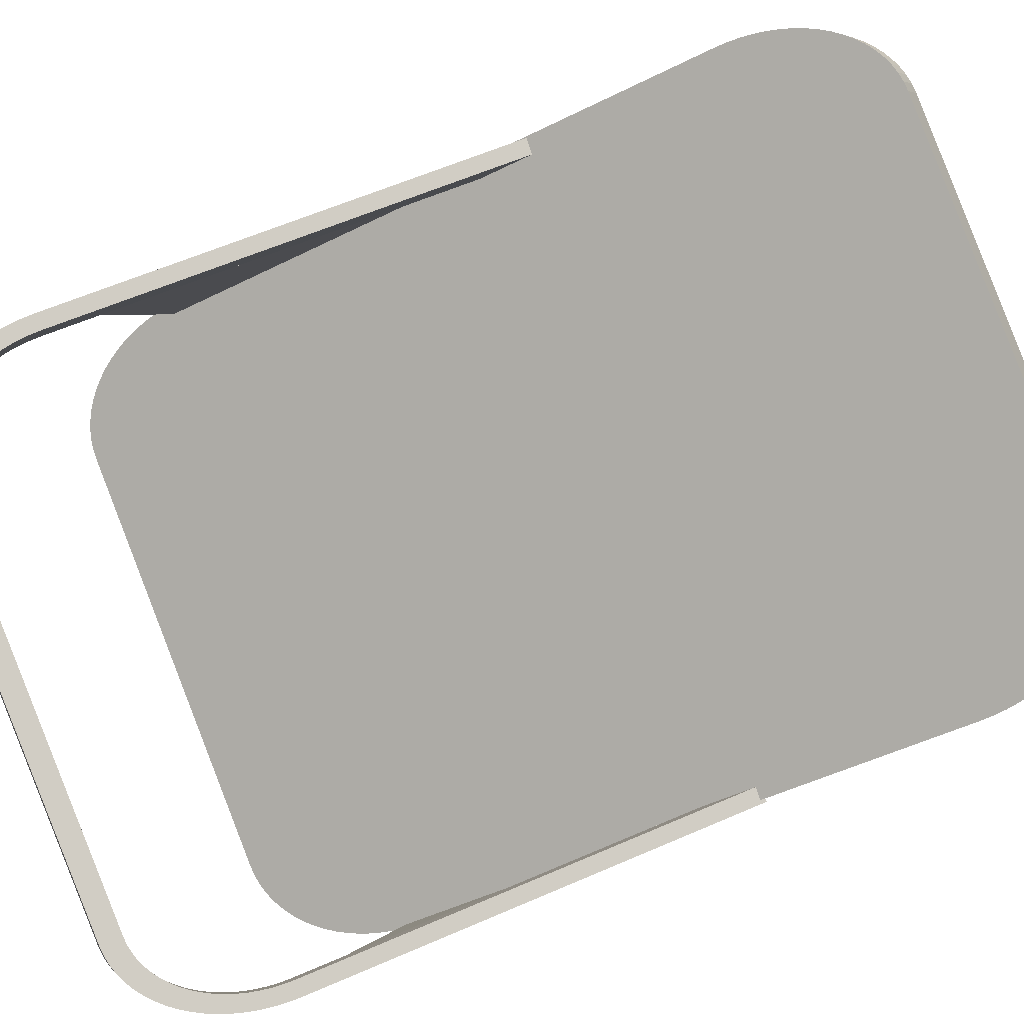
<metadata>
{"format":"obj","ext":"obj","renderer":"f3d","projection":"perspective","resolution":1024,"background":"white","views":[{"elev":-44.6,"azim":120.7,"up":"+Z"}]}
</metadata>
<code>
o deflectorR1.001_Куб.067
v -0.006987 0.03305 -0.09348
v -0.04774 0.1167 -0.05333
v -0.04875 0.03305 -0.05233
v -0.03376 0.007674 -0.03397
v -0.04834 0.03583 -0.04855
v -0.03508 0.007785 -0.03529
v -0.03634 0.008105 -0.03655
v -0.03758 0.008634 -0.03779
v -0.03879 0.00937 -0.039
v -0.03996 0.01031 -0.04016
v -0.04108 0.01144 -0.04129
v -0.04215 0.01275 -0.04236
v -0.04315 0.01424 -0.04336
v -0.04409 0.01589 -0.0443
v -0.04494 0.0177 -0.04515
v -0.04571 0.01964 -0.04592
v -0.04639 0.0217 -0.0466
v -0.04698 0.02387 -0.04719
v -0.04746 0.02613 -0.04767
v -0.04784 0.02847 -0.04805
v -0.04812 0.03085 -0.04833
v -0.04828 0.03328 -0.04849
v -0.04834 0.1668 -0.04855
v -0.03376 0.195 -0.03397
v -0.04828 0.1694 -0.04849
v -0.04812 0.1718 -0.04833
v -0.04784 0.1742 -0.04805
v -0.04746 0.1765 -0.04767
v -0.04698 0.1788 -0.04719
v -0.04639 0.181 -0.0466
v -0.04571 0.183 -0.04592
v -0.04494 0.185 -0.04515
v -0.04409 0.1868 -0.0443
v -0.04315 0.1884 -0.04336
v -0.04215 0.1899 -0.04236
v -0.04108 0.1912 -0.04129
v -0.03996 0.1923 -0.04016
v -0.03879 0.1933 -0.039
v -0.03758 0.194 -0.03779
v -0.03634 0.1945 -0.03655
v -0.03508 0.1949 -0.03529
v 0.04863 0.03583 0.04842
v 0.03405 0.007674 0.03384
v 0.04857 0.03328 0.04836
v 0.04841 0.03085 0.0482
v 0.04813 0.02847 0.04793
v 0.04775 0.02613 0.04754
v 0.04727 0.02387 0.04706
v 0.04668 0.0217 0.04647
v 0.046 0.01964 0.04579
v 0.04523 0.0177 0.04502
v 0.04438 0.01589 0.04417
v 0.04344 0.01424 0.04323
v 0.04244 0.01275 0.04223
v 0.04137 0.01144 0.04116
v 0.04025 0.01031 0.04004
v 0.03907 0.00937 0.03887
v 0.03787 0.008634 0.03766
v 0.03663 0.008105 0.03642
v 0.03537 0.007785 0.03517
v 0.03405 0.195 0.03384
v 0.04863 0.1668 0.04842
v 0.03537 0.1949 0.03517
v 0.03663 0.1945 0.03642
v 0.03787 0.194 0.03766
v 0.03907 0.1933 0.03887
v 0.04025 0.1923 0.04004
v 0.04137 0.1912 0.04116
v 0.04244 0.1899 0.04223
v 0.04344 0.1884 0.04323
v 0.04438 0.1868 0.04417
v 0.04523 0.185 0.04502
v 0.046 0.183 0.04579
v 0.04668 0.181 0.04647
v 0.04727 0.1788 0.04706
v 0.04775 0.1765 0.04754
v 0.04813 0.1742 0.04793
v 0.04841 0.1718 0.0482
v 0.04857 0.1694 0.04836
v -0.04336 0.03583 -0.05355
v -0.02877 0.007657 -0.03897
v -0.0433 0.03328 -0.0535
v -0.04313 0.03085 -0.05333
v -0.04286 0.02846 -0.05306
v -0.04248 0.02613 -0.05267
v -0.04199 0.02386 -0.05219
v -0.04141 0.02169 -0.0516
v -0.04073 0.01963 -0.05092
v -0.03995 0.01769 -0.05015
v -0.0391 0.01588 -0.0493
v -0.03816 0.01423 -0.04836
v -0.03716 0.01274 -0.04736
v -0.03609 0.01142 -0.04629
v -0.03497 0.01029 -0.04516
v -0.03379 0.009354 -0.04399
v -0.03259 0.008618 -0.04278
v -0.03135 0.008088 -0.04155
v -0.03009 0.007768 -0.04029
v -0.02877 0.195 -0.03897
v -0.04336 0.1668 -0.05355
v -0.03009 0.1949 -0.04029
v -0.03135 0.1946 -0.04155
v -0.03259 0.194 -0.04278
v -0.03379 0.1933 -0.04399
v -0.03497 0.1924 -0.04516
v -0.03609 0.1912 -0.04629
v -0.03716 0.1899 -0.04736
v -0.03816 0.1884 -0.04836
v -0.0391 0.1868 -0.0493
v -0.03995 0.185 -0.05015
v -0.04073 0.183 -0.05092
v -0.04141 0.181 -0.0516
v -0.04199 0.1788 -0.05219
v -0.04248 0.1765 -0.05267
v -0.04286 0.1742 -0.05306
v -0.04313 0.1718 -0.05333
v -0.0433 0.1694 -0.0535
v 0.03905 0.007657 0.02885
v 0.05363 0.03583 0.04344
v 0.04037 0.007768 0.03017
v 0.04163 0.008088 0.03143
v 0.04286 0.008618 0.03267
v 0.04407 0.009354 0.03388
v 0.04524 0.01029 0.03505
v 0.04637 0.01142 0.03617
v 0.04744 0.01274 0.03724
v 0.04844 0.01423 0.03824
v 0.04938 0.01588 0.03918
v 0.05023 0.01769 0.04004
v 0.051 0.01963 0.04081
v 0.05169 0.02169 0.04149
v 0.05227 0.02386 0.04207
v 0.05276 0.02613 0.04256
v 0.05314 0.02846 0.04294
v 0.05341 0.03085 0.04321
v 0.05358 0.03328 0.04338
v 0.05363 0.1668 0.04344
v 0.03905 0.195 0.02885
v 0.05358 0.1694 0.04338
v 0.05341 0.1718 0.04321
v 0.05314 0.1742 0.04294
v 0.05276 0.1765 0.04256
v 0.05227 0.1788 0.04207
v 0.05169 0.181 0.04149
v 0.051 0.183 0.04081
v 0.05023 0.185 0.04004
v 0.04938 0.1868 0.03918
v 0.04844 0.1884 0.03824
v 0.04744 0.1899 0.03724
v 0.04637 0.1912 0.03617
v 0.04524 0.1924 0.03505
v 0.04407 0.1933 0.03388
v 0.04286 0.194 0.03267
v 0.04163 0.1946 0.03143
v 0.04037 0.1949 0.03017
v 0.03411 0.002684 0.0339
v 0.0356 0.002809 0.03539
v 0.03708 0.003186 0.03687
v 0.03854 0.00381 0.03833
v 0.03996 0.004676 0.03975
v 0.04134 0.005779 0.04113
v 0.04266 0.00711 0.04245
v 0.04392 0.008659 0.04371
v 0.0451 0.01041 0.04489
v 0.0462 0.01236 0.046
v 0.04721 0.01449 0.047
v 0.04812 0.01677 0.04791
v 0.04892 0.0192 0.04871
v 0.04961 0.02176 0.0494
v 0.05018 0.02442 0.04997
v 0.05063 0.02717 0.05042
v 0.05096 0.02999 0.05075
v 0.05115 0.03284 0.05094
v 0.05121 0.03572 0.05101
v 0.0356 0.1998 0.03539
v 0.03411 0.2 0.0339
v 0.03708 0.1995 0.03687
v 0.03854 0.1988 0.03833
v 0.03996 0.198 0.03975
v 0.04134 0.1969 0.04113
v 0.04266 0.1955 0.04245
v 0.04392 0.194 0.04371
v 0.0451 0.1922 0.04489
v 0.0462 0.1903 0.046
v 0.04721 0.1882 0.047
v 0.04812 0.1859 0.04791
v 0.04892 0.1834 0.04871
v 0.04961 0.1809 0.0494
v 0.05018 0.1782 0.04997
v 0.05063 0.1755 0.05042
v 0.05096 0.1727 0.05075
v 0.05115 0.1698 0.05094
v 0.05121 0.1669 0.05101
v -0.03531 0.002809 -0.03552
v -0.03382 0.002684 -0.03403
v -0.03679 0.003186 -0.037
v -0.03825 0.00381 -0.03846
v -0.03967 0.004676 -0.03988
v -0.04105 0.005779 -0.04126
v -0.04237 0.00711 -0.04258
v -0.04363 0.008659 -0.04384
v -0.04482 0.01041 -0.04502
v -0.04591 0.01236 -0.04612
v -0.04692 0.01449 -0.04713
v -0.04783 0.01677 -0.04804
v -0.04863 0.0192 -0.04884
v -0.04932 0.02176 -0.04953
v -0.04989 0.02442 -0.0501
v -0.05034 0.02717 -0.05055
v -0.05067 0.02999 -0.05087
v -0.05086 0.03284 -0.05107
v -0.05092 0.03572 -0.05113
v -0.03382 0.2 -0.03403
v -0.03531 0.1998 -0.03552
v -0.03679 0.1995 -0.037
v -0.03825 0.1988 -0.03846
v -0.03967 0.198 -0.03988
v -0.04105 0.1969 -0.04126
v -0.04237 0.1955 -0.04258
v -0.04363 0.194 -0.04384
v -0.04482 0.1922 -0.04502
v -0.04591 0.1903 -0.04612
v -0.04692 0.1882 -0.04713
v -0.04783 0.1859 -0.04804
v -0.04863 0.1834 -0.04884
v -0.04932 0.1809 -0.04953
v -0.04989 0.1782 -0.0501
v -0.05034 0.1755 -0.05055
v -0.05067 0.1727 -0.05087
v -0.05086 0.1698 -0.05107
v -0.05092 0.1669 -0.05113
v 0.04059 0.002809 0.0304
v 0.0391 0.002684 0.02891
v 0.04207 0.003186 0.03188
v 0.04353 0.00381 0.03333
v 0.04495 0.004676 0.03476
v 0.04633 0.005779 0.03614
v 0.04766 0.00711 0.03746
v 0.04892 0.008659 0.03872
v 0.0501 0.01041 0.0399
v 0.0512 0.01236 0.041
v 0.05221 0.01449 0.04201
v 0.05312 0.01677 0.04292
v 0.05392 0.0192 0.04372
v 0.05461 0.02176 0.04441
v 0.05518 0.02442 0.04498
v 0.05563 0.02717 0.04543
v 0.05595 0.02999 0.04575
v 0.05614 0.03284 0.04595
v 0.05621 0.03572 0.04601
v 0.0391 0.2 0.02891
v 0.04059 0.1998 0.0304
v 0.04207 0.1995 0.03188
v 0.04353 0.1988 0.03333
v 0.04495 0.198 0.03476
v 0.04633 0.1969 0.03614
v 0.04766 0.1955 0.03746
v 0.04892 0.194 0.03872
v 0.0501 0.1922 0.0399
v 0.0512 0.1903 0.041
v 0.05221 0.1882 0.04201
v 0.05312 0.1859 0.04292
v 0.05392 0.1834 0.04372
v 0.05461 0.1809 0.04441
v 0.05518 0.1782 0.04498
v 0.05563 0.1755 0.04543
v 0.05595 0.1727 0.04575
v 0.05614 0.1698 0.04595
v 0.05621 0.1669 0.04601
v -0.02882 0.002684 -0.03902
v -0.03032 0.002809 -0.04051
v -0.0318 0.003186 -0.04199
v -0.03325 0.00381 -0.04345
v -0.03468 0.004676 -0.04487
v -0.03605 0.005779 -0.04625
v -0.03738 0.00711 -0.04758
v -0.03864 0.008659 -0.04883
v -0.03982 0.01041 -0.05002
v -0.04092 0.01236 -0.05112
v -0.04193 0.01449 -0.05213
v -0.04284 0.01677 -0.05303
v -0.04364 0.0192 -0.05384
v -0.04433 0.02176 -0.05453
v -0.0449 0.02442 -0.0551
v -0.04535 0.02717 -0.05555
v -0.04567 0.02999 -0.05587
v -0.04587 0.03284 -0.05606
v -0.04593 0.03572 -0.05613
v -0.03032 0.1998 -0.04051
v -0.02882 0.2 -0.03902
v -0.0318 0.1995 -0.04199
v -0.03325 0.1988 -0.04345
v -0.03468 0.198 -0.04487
v -0.03605 0.1969 -0.04625
v -0.03738 0.1955 -0.04758
v -0.03864 0.194 -0.04883
v -0.03982 0.1922 -0.05002
v -0.04092 0.1903 -0.05112
v -0.04193 0.1882 -0.05213
v -0.04284 0.1859 -0.05303
v -0.04364 0.1834 -0.05384
v -0.04433 0.1809 -0.05453
v -0.0449 0.1782 -0.0551
v -0.04535 0.1755 -0.05555
v -0.04567 0.1727 -0.05587
v -0.04587 0.1698 -0.05606
v -0.04593 0.1669 -0.05613
v 0.05121 0.1208 0.05101
v 0.05621 0.1208 0.04601
v 0.04863 0.1207 0.04842
v 0.05363 0.1207 0.04344
v 0.05121 0.1102 0.05101
v 0.05621 0.1102 0.04601
v 0.04863 0.1102 0.04842
v 0.05363 0.1102 0.04344
v 0.0184 0.002671 -0.08954
v -0.01183 0.03014 -0.09301
v 0.01682 0.002776 -0.09095
v 0.01516 0.003088 -0.09225
v 0.01342 0.003607 -0.09343
v 0.01163 0.004328 -0.09447
v 0.009793 0.005245 -0.09538
v 0.007924 0.006352 -0.09614
v 0.006038 0.007639 -0.09675
v 0.00415 0.009098 -0.0972
v 0.002274 0.01072 -0.0975
v 0.000425 0.01248 -0.09763
v -0.001385 0.01439 -0.0976
v -0.00314 0.01641 -0.09741
v -0.004828 0.01853 -0.09706
v -0.006435 0.02075 -0.09655
v -0.00795 0.02303 -0.09588
v -0.00936 0.02537 -0.09507
v -0.01066 0.02775 -0.09411
v 0.09301 0.03014 0.007003
v 0.08812 0.002671 -0.02303
v 0.09405 0.02775 0.005782
v 0.09495 0.02537 0.004443
v 0.09569 0.02303 0.002995
v 0.09629 0.02075 0.001451
v 0.09672 0.01853 -0.000179
v 0.09699 0.01641 -0.001881
v 0.0971 0.01439 -0.003644
v 0.09705 0.01248 -0.005452
v 0.09683 0.01072 -0.007294
v 0.09645 0.009098 -0.009154
v 0.0959 0.007639 -0.01102
v 0.0952 0.006352 -0.01287
v 0.09436 0.005245 -0.0147
v 0.09337 0.004328 -0.0165
v 0.09224 0.003607 -0.01824
v 0.09098 0.003088 -0.01992
v 0.08961 0.002775 -0.02152
v -0.007773 0.03407 -0.09726
v 0.02245 0.006595 -0.09379
v -0.006602 0.03167 -0.09836
v -0.005307 0.0293 -0.09932
v -0.003896 0.02696 -0.1001
v -0.002381 0.02467 -0.1008
v -0.000774 0.02246 -0.1013
v 0.000914 0.02033 -0.1017
v 0.002669 0.01831 -0.1019
v 0.004479 0.01641 -0.1019
v 0.006328 0.01464 -0.1017
v 0.008204 0.01302 -0.1015
v 0.01009 0.01156 -0.101
v 0.01198 0.01027 -0.1004
v 0.01385 0.009169 -0.09963
v 0.01569 0.008252 -0.09872
v 0.01748 0.007531 -0.09768
v 0.01921 0.007012 -0.0965
v 0.02088 0.006699 -0.0952
v 0.09218 0.006595 -0.02728
v 0.09707 0.03407 0.002754
v 0.09366 0.006699 -0.02577
v 0.09503 0.007012 -0.02417
v 0.09629 0.007531 -0.02249
v 0.09742 0.008252 -0.02075
v 0.09841 0.009169 -0.01895
v 0.09926 0.01027 -0.01712
v 0.09996 0.01156 -0.01527
v 0.1005 0.01302 -0.0134
v 0.1009 0.01464 -0.01154
v 0.1011 0.01641 -0.009702
v 0.1012 0.01831 -0.007893
v 0.101 0.02033 -0.006131
v 0.1008 0.02246 -0.004428
v 0.1003 0.02467 -0.002799
v 0.09975 0.02696 -0.001254
v 0.099 0.0293 0.000193
v 0.0981 0.03167 0.001533
v 0.01657 0.006771 -0.08751
v -0.009248 0.03023 -0.09047
v 0.01517 0.006861 -0.08876
v 0.01375 0.007127 -0.08987
v 0.01228 0.007568 -0.09087
v 0.01075 0.008181 -0.09176
v 0.009187 0.008962 -0.09253
v 0.007597 0.009903 -0.09317
v 0.005992 0.011 -0.09369
v 0.004386 0.01224 -0.09408
v 0.00279 0.01362 -0.09433
v 0.001217 0.01512 -0.09444
v -0.000323 0.01674 -0.09442
v -0.001816 0.01846 -0.09425
v -0.003252 0.02027 -0.09395
v -0.004619 0.02215 -0.09352
v -0.005908 0.02409 -0.09295
v -0.007108 0.02609 -0.09226
v -0.00821 0.02811 -0.09144
v 0.09035 0.03023 0.004547
v 0.08618 0.006771 -0.0211
v 0.09127 0.02811 0.003464
v 0.09204 0.02609 0.002324
v 0.09267 0.02409 0.001093
v 0.09318 0.02215 -0.000221
v 0.09355 0.02027 -0.001607
v 0.09378 0.01846 -0.003056
v 0.09387 0.01674 -0.004555
v 0.09383 0.01512 -0.006093
v 0.09364 0.01362 -0.00766
v 0.09331 0.01224 -0.009242
v 0.09285 0.011 -0.01083
v 0.09226 0.009903 -0.01241
v 0.09154 0.008962 -0.01396
v 0.09069 0.008181 -0.01549
v 0.08973 0.007568 -0.01697
v 0.08866 0.007127 -0.0184
v 0.08749 0.006861 -0.01976
v -0.005194 0.03416 -0.09472
v 0.02062 0.01069 -0.09176
v -0.004156 0.03203 -0.09569
v -0.003054 0.03001 -0.09651
v -0.001854 0.02802 -0.0972
v -0.000565 0.02607 -0.09777
v 0.000802 0.02419 -0.0982
v 0.002238 0.02238 -0.0985
v 0.003731 0.02066 -0.09867
v 0.00527 0.01904 -0.09869
v 0.006844 0.01754 -0.09858
v 0.00844 0.01616 -0.09833
v 0.01005 0.01492 -0.09794
v 0.01165 0.01383 -0.09742
v 0.01324 0.01289 -0.09678
v 0.0148 0.0121 -0.096
v 0.01633 0.01149 -0.09512
v 0.01781 0.01105 -0.09412
v 0.01922 0.01078 -0.09301
v 0.09023 0.01069 -0.02535
v 0.0944 0.03416 0.000297
v 0.09155 0.01078 -0.02401
v 0.09272 0.01105 -0.02265
v 0.09378 0.01149 -0.02122
v 0.09474 0.0121 -0.01974
v 0.09559 0.01289 -0.01821
v 0.09631 0.01383 -0.01666
v 0.09691 0.01492 -0.01508
v 0.09737 0.01616 -0.01349
v 0.09769 0.01754 -0.01191
v 0.09788 0.01904 -0.01034
v 0.09793 0.02066 -0.008804
v 0.09783 0.02238 -0.007305
v 0.0976 0.02419 -0.005857
v 0.09723 0.02607 -0.00447
v 0.09673 0.02802 -0.003156
v 0.09609 0.03001 -0.001925
v 0.09533 0.03203 -0.000786
v 0.08292 0.05201 0.01758
v 0.08698 0.05594 0.01333
v 0.0803 0.05201 0.01508
v 0.08436 0.05594 0.01083
v -0.02191 0.05201 -0.08244
v -0.01786 0.05594 -0.08669
v -0.01929 0.05201 -0.07994
v -0.01524 0.05594 -0.08419
v -0.01874 0.04514 -0.08577
v -0.01469 0.04906 -0.09002
v -0.01613 0.04516 -0.08325
v -0.01208 0.04909 -0.0875
v 0.08614 0.04504 0.01421
v 0.09019 0.04897 0.009956
v 0.08351 0.04507 0.01172
v 0.08756 0.04899 0.00747
v 0.05169 0.1197 0.05031
v 0.05575 0.1237 0.04606
v 0.04911 0.1197 0.04778
v 0.05316 0.1236 0.04353
v -0.05098 0.115 -0.05197
v -0.04693 0.119 -0.05622
v -0.04833 0.115 -0.04951
v -0.04428 0.1189 -0.05375
v 0.09519 0.03305 0.004386
v 0.05152 0.1167 0.04741
v 0.05051 0.03305 0.04841
f 4 6 7 8 9 10 11 12 13 14 15 16 17 18 19 20 21 22 5 23 25 26 27 28 29 30 31 32 33 34 35 36 37 38 39 40 41 24 61 63 64 65 66 67 68 69 70 71 72 73 74 75 76 77 78 79 62 310 314 42 44 45 46 47 48 49 50 51 52 53 54 55 56 57 58 59 60 43
f 288 307 231 212
f 118 120 121 122 123 124 125 126 127 128 129 130 131 132 133 134 135 136 119 315 311 137 139 140 141 142 143 144 145 146 147 148 149 150 151 152 153 154 155 138 99 101 102 103 104 105 106 107 108 109 110 111 112 113 114 115 116 117 100 80 82 83 84 85 86 87 88 89 90 91 92 93 94 95 96 97 98 81
f 251 176 213 290
f 308 193 269 309
f 233 156 157 232
f 232 157 158 234
f 234 158 159 235
f 235 159 160 236
f 236 160 161 237
f 237 161 162 238
f 238 162 163 239
f 239 163 164 240
f 240 164 165 241
f 241 165 166 242
f 242 166 167 243
f 243 167 168 244
f 244 168 169 245
f 245 169 170 246
f 246 170 171 247
f 247 171 172 248
f 248 172 173 249
f 249 173 174 250
f 176 251 252 175
f 175 252 253 177
f 177 253 254 178
f 178 254 255 179
f 179 255 256 180
f 180 256 257 181
f 181 257 258 182
f 182 258 259 183
f 183 259 260 184
f 184 260 261 185
f 185 261 262 186
f 186 262 263 187
f 187 263 264 188
f 188 264 265 189
f 189 265 266 190
f 190 266 267 191
f 191 267 268 192
f 192 268 269 193
f 195 270 271 194
f 194 271 272 196
f 196 272 273 197
f 197 273 274 198
f 198 274 275 199
f 199 275 276 200
f 200 276 277 201
f 201 277 278 202
f 202 278 279 203
f 203 279 280 204
f 204 280 281 205
f 205 281 282 206
f 206 282 283 207
f 207 283 284 208
f 208 284 285 209
f 209 285 286 210
f 210 286 287 211
f 211 287 288 212
f 290 213 214 289
f 289 214 215 291
f 291 215 216 292
f 292 216 217 293
f 293 217 218 294
f 294 218 219 295
f 295 219 220 296
f 296 220 221 297
f 297 221 222 298
f 298 222 223 299
f 299 223 224 300
f 300 224 225 301
f 301 225 226 302
f 302 226 227 303
f 303 227 228 304
f 304 228 229 305
f 305 229 230 306
f 306 230 231 307
f 156 233 270 195
f 43 60 157 156
f 60 59 158 157
f 59 58 159 158
f 58 57 160 159
f 57 56 161 160
f 56 55 162 161
f 55 54 163 162
f 54 53 164 163
f 53 52 165 164
f 52 51 166 165
f 51 50 167 166
f 50 49 168 167
f 49 48 169 168
f 48 47 170 169
f 47 46 171 170
f 46 45 172 171
f 45 44 173 172
f 44 42 174 173
f 63 61 176 175
f 64 63 175 177
f 65 64 177 178
f 66 65 178 179
f 67 66 179 180
f 68 67 180 181
f 69 68 181 182
f 70 69 182 183
f 71 70 183 184
f 72 71 184 185
f 73 72 185 186
f 74 73 186 187
f 75 74 187 188
f 76 75 188 189
f 77 76 189 190
f 78 77 190 191
f 79 78 191 192
f 62 79 192 193
f 6 4 195 194
f 7 6 194 196
f 8 7 196 197
f 9 8 197 198
f 10 9 198 199
f 11 10 199 200
f 12 11 200 201
f 13 12 201 202
f 14 13 202 203
f 15 14 203 204
f 16 15 204 205
f 17 16 205 206
f 18 17 206 207
f 19 18 207 208
f 20 19 208 209
f 21 20 209 210
f 22 21 210 211
f 5 22 211 212
f 24 41 214 213
f 41 40 215 214
f 40 39 216 215
f 39 38 217 216
f 38 37 218 217
f 37 36 219 218
f 36 35 220 219
f 35 34 221 220
f 34 33 222 221
f 33 32 223 222
f 32 31 224 223
f 31 30 225 224
f 30 29 226 225
f 29 28 227 226
f 28 27 228 227
f 27 26 229 228
f 26 25 230 229
f 25 23 231 230
f 4 43 156 195
f 23 5 212 231
f 61 24 213 176
f 310 62 193 308
f 120 118 233 232
f 121 120 232 234
f 122 121 234 235
f 123 122 235 236
f 124 123 236 237
f 125 124 237 238
f 126 125 238 239
f 127 126 239 240
f 128 127 240 241
f 129 128 241 242
f 130 129 242 243
f 131 130 243 244
f 132 131 244 245
f 133 132 245 246
f 134 133 246 247
f 135 134 247 248
f 136 135 248 249
f 119 136 249 250
f 138 155 252 251
f 155 154 253 252
f 154 153 254 253
f 153 152 255 254
f 152 151 256 255
f 151 150 257 256
f 150 149 258 257
f 149 148 259 258
f 148 147 260 259
f 147 146 261 260
f 146 145 262 261
f 145 144 263 262
f 144 143 264 263
f 143 142 265 264
f 142 141 266 265
f 141 140 267 266
f 140 139 268 267
f 139 137 269 268
f 81 98 271 270
f 98 97 272 271
f 97 96 273 272
f 96 95 274 273
f 95 94 275 274
f 94 93 276 275
f 93 92 277 276
f 92 91 278 277
f 91 90 279 278
f 90 89 280 279
f 89 88 281 280
f 88 87 282 281
f 87 86 283 282
f 86 85 284 283
f 85 84 285 284
f 84 83 286 285
f 83 82 287 286
f 82 80 288 287
f 101 99 290 289
f 102 101 289 291
f 103 102 291 292
f 104 103 292 293
f 105 104 293 294
f 106 105 294 295
f 107 106 295 296
f 108 107 296 297
f 109 108 297 298
f 110 109 298 299
f 111 110 299 300
f 112 111 300 301
f 113 112 301 302
f 114 113 302 303
f 115 114 303 304
f 116 115 304 305
f 117 116 305 306
f 100 117 306 307
f 118 81 270 233
f 80 100 307 288
f 99 138 251 290
f 315 119 250 313
f 137 311 309 269
f 314 310 308 312
f 312 308 309 313
f 174 312 313 250
f 42 314 312 174
f 311 315 313 309
f 373 336 353 375
f 375 353 352 376
f 376 352 351 377
f 377 351 350 378
f 378 350 349 379
f 379 349 348 380
f 380 348 347 381
f 381 347 346 382
f 382 346 345 383
f 383 345 344 384
f 384 344 343 385
f 385 343 342 386
f 386 342 341 387
f 387 341 340 388
f 388 340 339 389
f 389 339 338 390
f 390 338 337 391
f 391 337 335 374
f 316 355 372 318
f 318 372 371 319
f 319 371 370 320
f 320 370 369 321
f 321 369 368 322
f 322 368 367 323
f 323 367 366 324
f 324 366 365 325
f 325 365 364 326
f 326 364 363 327
f 327 363 362 328
f 328 362 361 329
f 329 361 360 330
f 330 360 359 331
f 331 359 358 332
f 332 358 357 333
f 333 357 356 334
f 334 356 354 317
f 336 373 355 316
f 449 451 429 412
f 451 452 428 429
f 452 453 427 428
f 453 454 426 427
f 454 455 425 426
f 455 456 424 425
f 456 457 423 424
f 457 458 422 423
f 458 459 421 422
f 459 460 420 421
f 460 461 419 420
f 461 462 418 419
f 462 463 417 418
f 463 464 416 417
f 464 465 415 416
f 465 466 414 415
f 466 467 413 414
f 467 450 411 413
f 392 394 448 431
f 394 395 447 448
f 395 396 446 447
f 396 397 445 446
f 397 398 444 445
f 398 399 443 444
f 399 400 442 443
f 400 401 441 442
f 401 402 440 441
f 402 403 439 440
f 403 404 438 439
f 404 405 437 438
f 405 406 436 437
f 406 407 435 436
f 407 408 434 435
f 408 409 433 434
f 409 410 432 433
f 410 393 430 432
f 412 392 431 449
f 373 375 451 449
f 353 336 412 429
f 375 376 452 451
f 352 353 429 428
f 376 377 453 452
f 351 352 428 427
f 377 378 454 453
f 350 351 427 426
f 378 379 455 454
f 349 350 426 425
f 379 380 456 455
f 348 349 425 424
f 380 381 457 456
f 347 348 424 423
f 381 382 458 457
f 346 347 423 422
f 382 383 459 458
f 345 346 422 421
f 383 384 460 459
f 344 345 421 420
f 384 385 461 460
f 343 344 420 419
f 385 386 462 461
f 342 343 419 418
f 386 387 463 462
f 341 342 418 417
f 387 388 464 463
f 340 341 417 416
f 388 389 465 464
f 339 340 416 415
f 389 390 466 465
f 338 339 415 414
f 390 391 467 466
f 337 338 414 413
f 391 374 450 467
f 335 337 413 411
f 316 318 394 392
f 372 355 431 448
f 318 319 395 394
f 371 372 448 447
f 319 320 396 395
f 370 371 447 446
f 320 321 397 396
f 369 370 446 445
f 321 322 398 397
f 368 369 445 444
f 322 323 399 398
f 367 368 444 443
f 323 324 400 399
f 366 367 443 442
f 324 325 401 400
f 365 366 442 441
f 325 326 402 401
f 364 365 441 440
f 326 327 403 402
f 363 364 440 439
f 327 328 404 403
f 362 363 439 438
f 328 329 405 404
f 361 362 438 437
f 329 330 406 405
f 360 361 437 436
f 330 331 407 406
f 359 360 436 435
f 331 332 408 407
f 358 359 435 434
f 332 333 409 408
f 357 358 434 433
f 333 334 410 409
f 356 357 433 432
f 334 317 393 410
f 354 356 432 430
f 336 316 392 412
f 355 373 449 431
f 480 335 411 482
f 477 354 430 479
f 481 469 471 483
f 484 468 470 486
f 482 483 471 470
f 480 468 469 481
f 489 473 475 491
f 476 472 474 478
f 479 478 474 475
f 477 473 472 476
f 354 477 476 317
f 430 393 478 479
f 317 476 478 393
f 473 477 479 475
f 335 480 481 374
f 411 450 483 482
f 374 481 483 450
f 468 480 482 470
f 469 485 487 471
f 470 471 487 486
f 468 484 485 469
f 472 488 490 474
f 475 474 490 491
f 473 489 488 472
f 2 1 3
f 493 492 494

</code>
